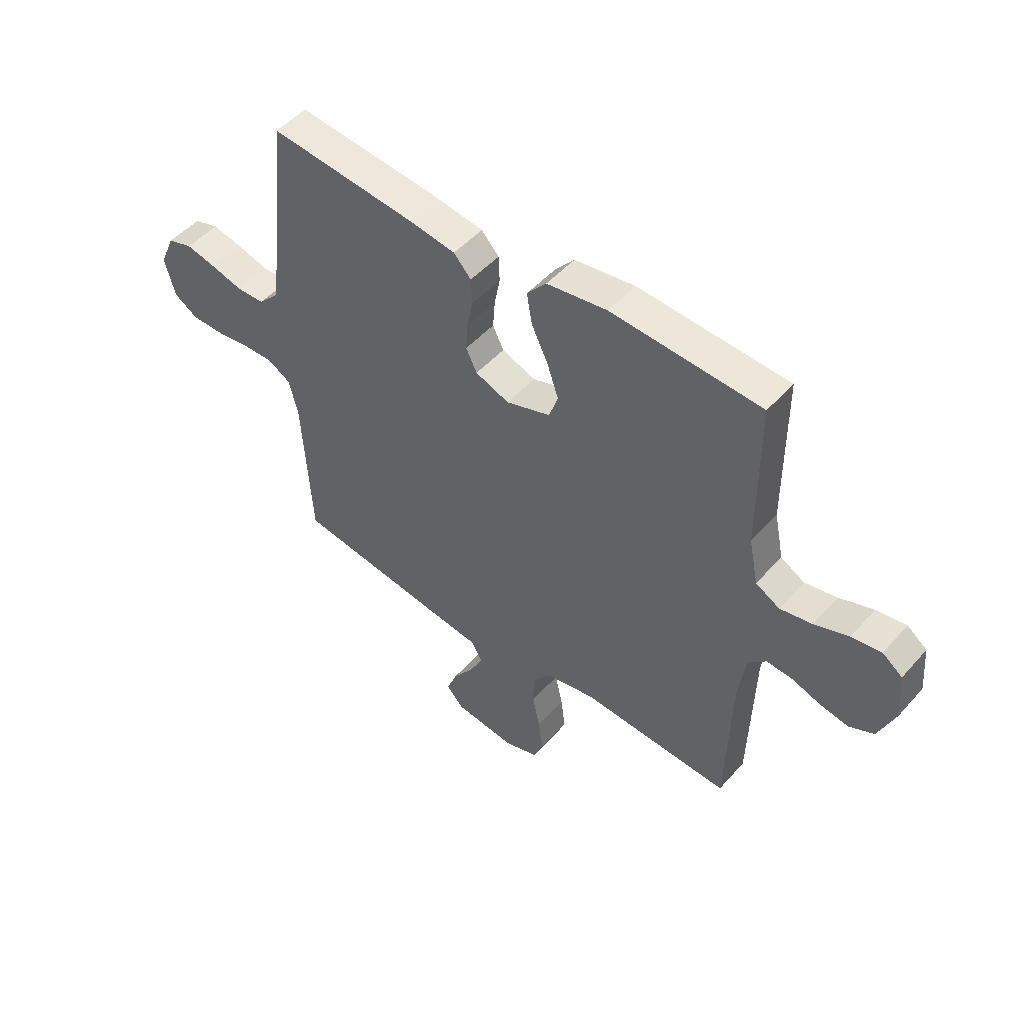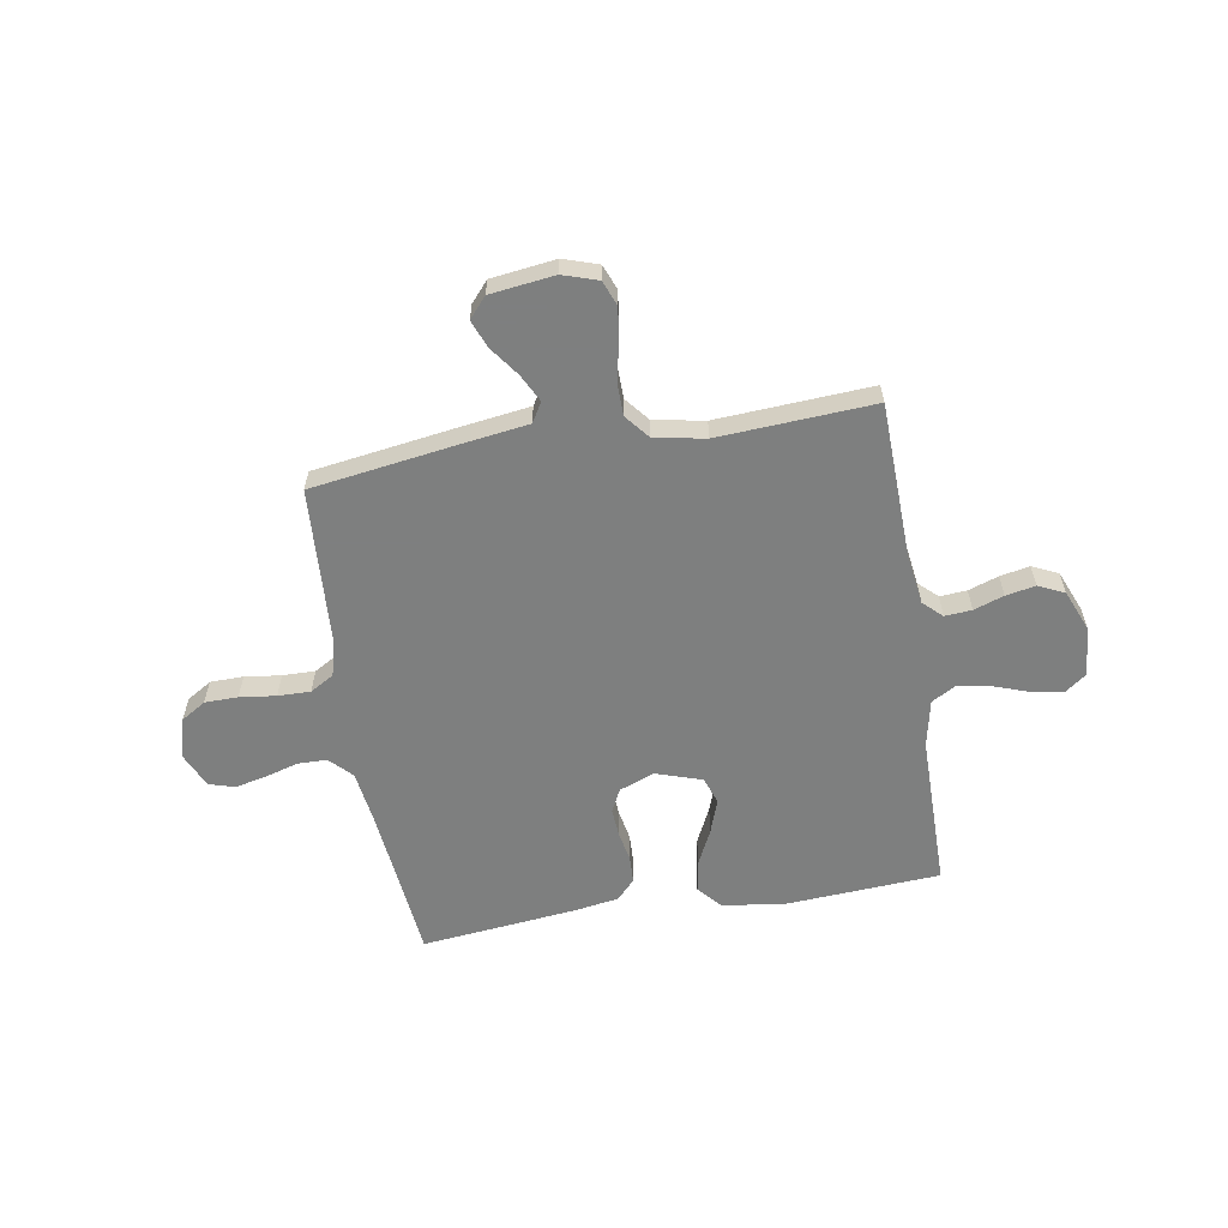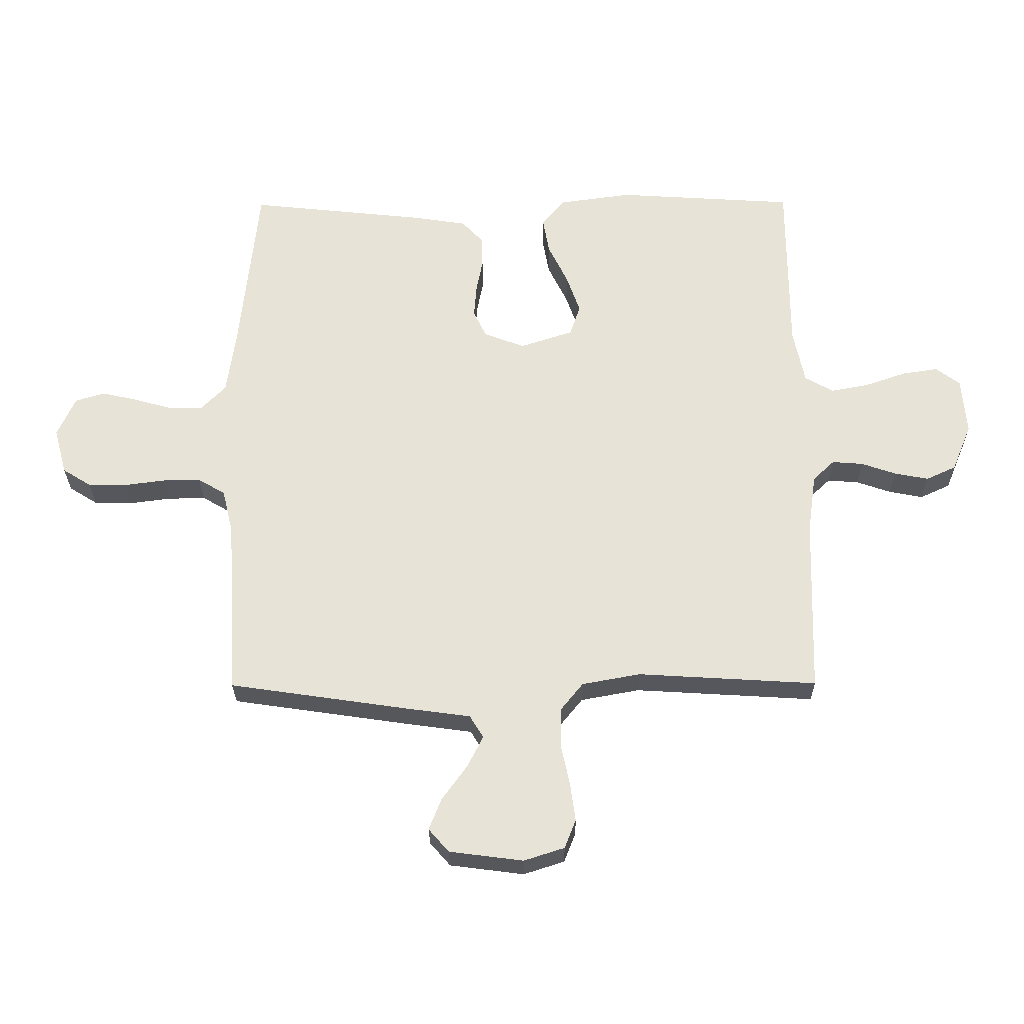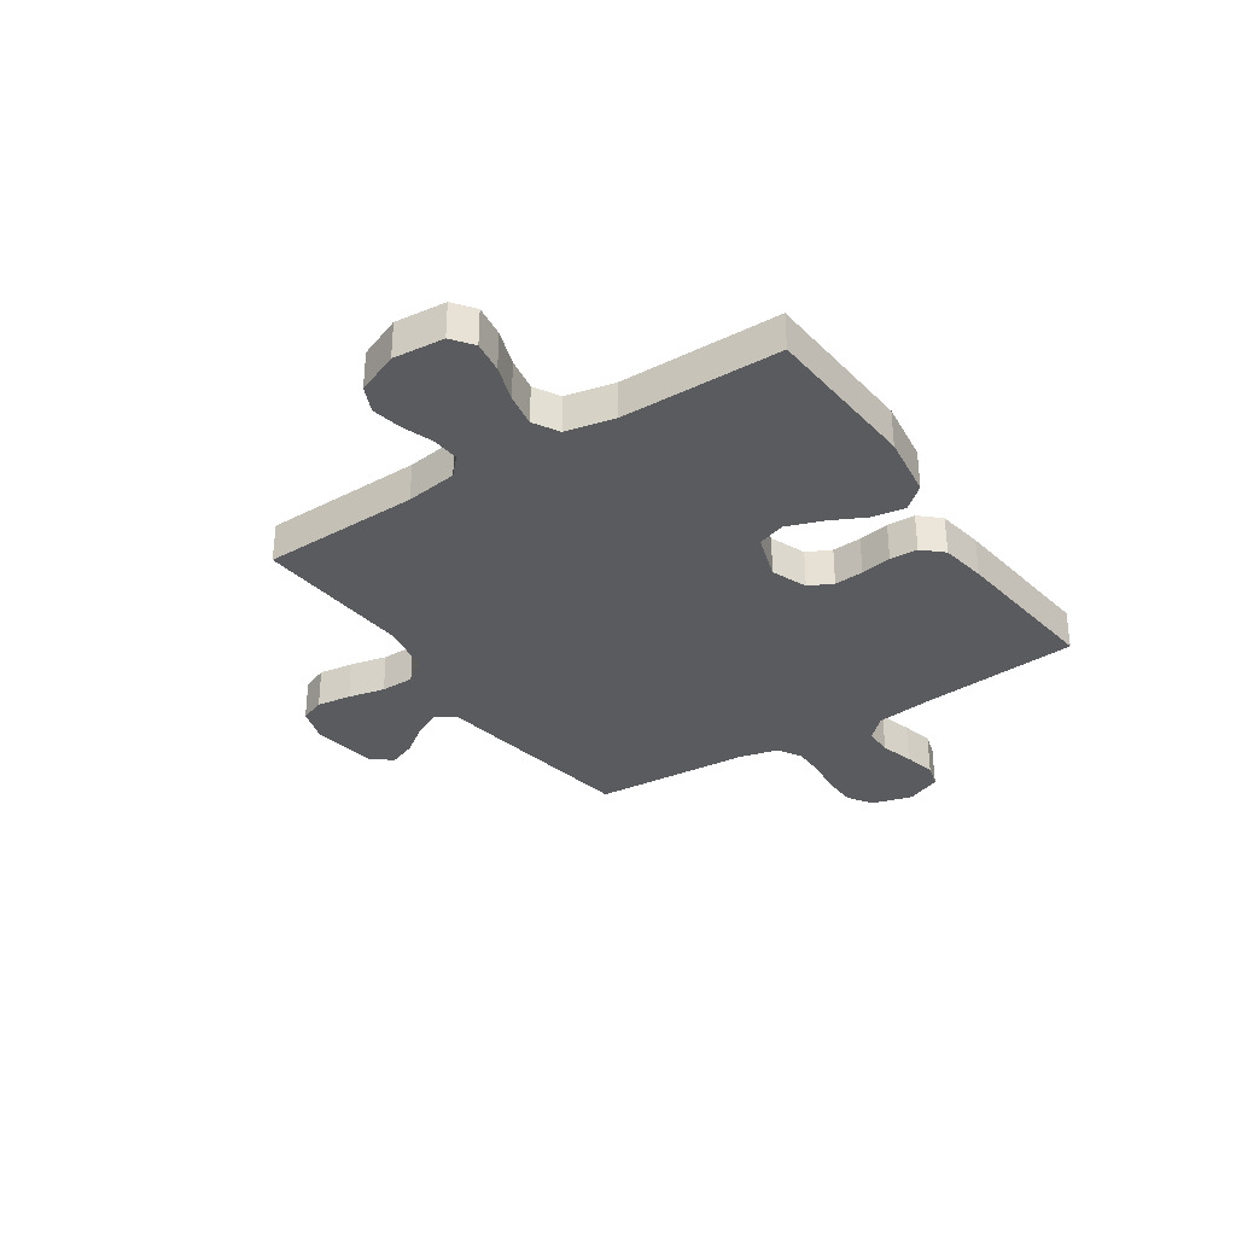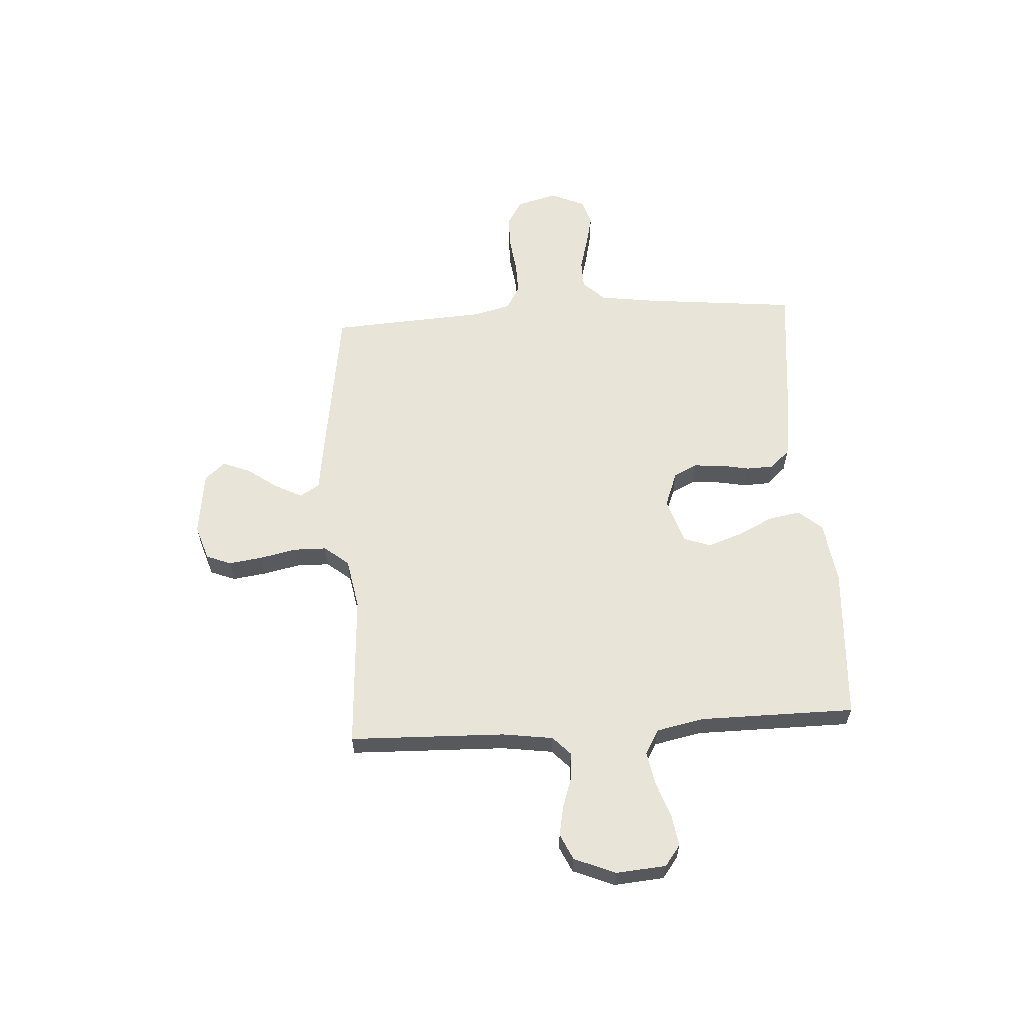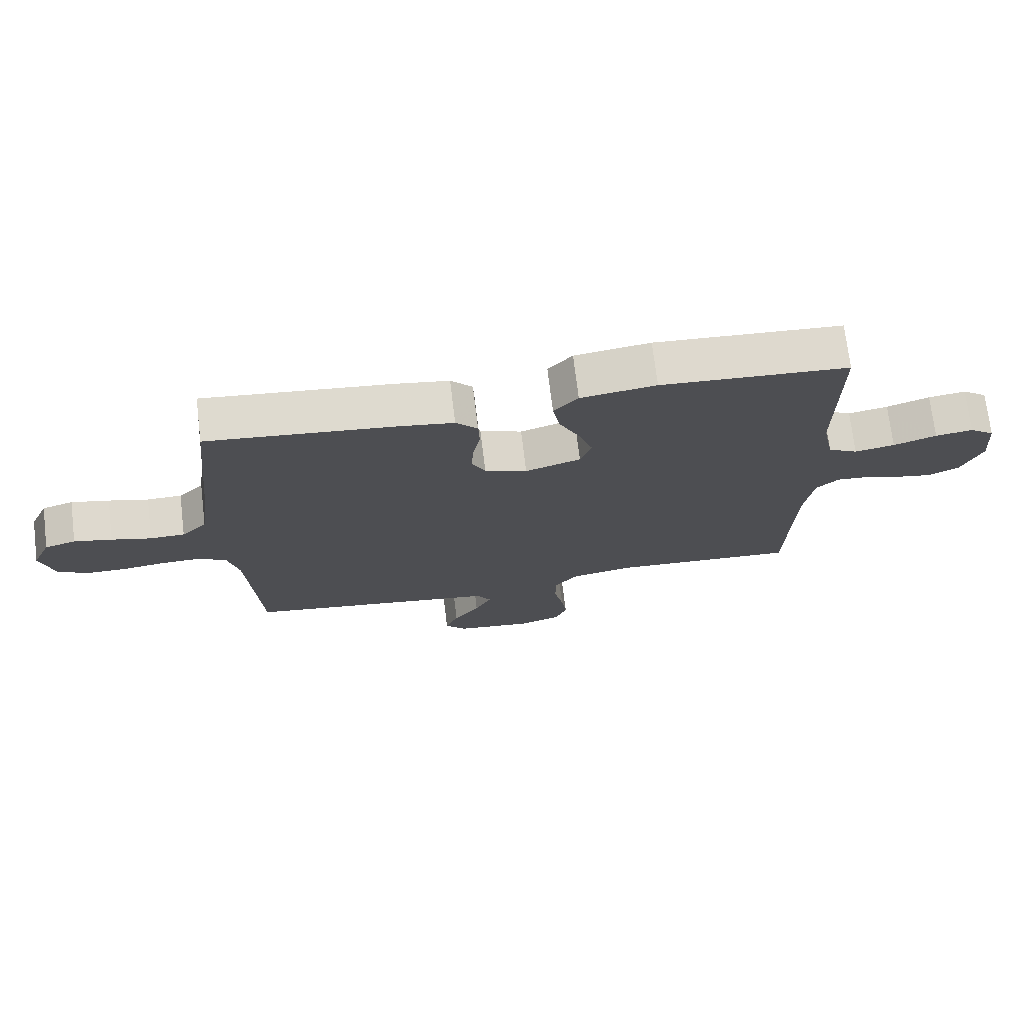
<metadata>
{"format":"obj","ext":"obj","renderer":"f3d","projection":"perspective","resolution":1024,"background":"white","views":[{"elev":49.3,"azim":-140.3,"up":"+Z"},{"elev":-59.6,"azim":-170.5,"up":"+Y"},{"elev":-27.5,"azim":-179.5,"up":"+Z"},{"elev":-32.6,"azim":-56.2,"up":"+Y"},{"elev":60.1,"azim":-93.6,"up":"+Y"},{"elev":72.5,"azim":173.1,"up":"+Z"}]}
</metadata>
<code>
v -0.5 0.07 0.5
v -0.2 0.07 0.519
v -0.079 0.07 0.502
v -0.04 0.07 0.457
v -0.051 0.07 0.395
v -0.084 0.07 0.327
v -0.107 0.07 0.261
v -0.089 0.07 0.209
v 0 0.07 0.18
v 0.068 0.07 0.206
v 0.09 0.07 0.251
v 0.086 0.07 0.306
v 0.075 0.07 0.364
v 0.077 0.07 0.416
v 0.112 0.07 0.454
v 0.2 0.07 0.468
v 0.5 0.07 0.5
v 0.531 0.07 0.2
v 0.546 0.07 0.093
v 0.587 0.07 0.051
v 0.643 0.07 0.05
v 0.707 0.07 0.068
v 0.768 0.07 0.082
v 0.818 0.07 0.067
v 0.848 0.07 0
v 0.827 0.07 -0.078
v 0.779 0.07 -0.108
v 0.715 0.07 -0.109
v 0.645 0.07 -0.1
v 0.582 0.07 -0.099
v 0.536 0.07 -0.126
v 0.518 0.07 -0.2
v 0.5 0.07 -0.5
v 0.2 0.07 -0.544
v 0.091 0.07 -0.559
v 0.068 0.07 -0.597
v 0.095 0.07 -0.65
v 0.137 0.07 -0.708
v 0.158 0.07 -0.761
v 0.124 0.07 -0.8
v 0 0.07 -0.816
v -0.068 0.07 -0.794
v -0.087 0.07 -0.746
v -0.078 0.07 -0.681
v -0.063 0.07 -0.611
v -0.064 0.07 -0.547
v -0.102 0.07 -0.5
v -0.2 0.07 -0.482
v -0.5 0.07 -0.5
v -0.509 0.07 -0.2
v -0.523 0.07 -0.102
v -0.559 0.07 -0.068
v -0.611 0.07 -0.072
v -0.669 0.07 -0.092
v -0.726 0.07 -0.103
v -0.776 0.07 -0.08
v -0.809 0.07 0
v -0.801 0.07 0.096
v -0.761 0.07 0.126
v -0.701 0.07 0.117
v -0.632 0.07 0.093
v -0.568 0.07 0.081
v -0.52 0.07 0.108
v -0.501 0.07 0.2
v -0.5 0 0.5
v -0.2 0 0.519
v -0.079 0 0.502
v -0.04 0 0.457
v -0.051 0 0.395
v -0.084 0 0.327
v -0.107 0 0.261
v -0.089 0 0.209
v 0 0 0.18
v 0.068 0 0.206
v 0.09 0 0.251
v 0.086 0 0.306
v 0.075 0 0.364
v 0.077 0 0.416
v 0.112 0 0.454
v 0.2 0 0.468
v 0.5 0 0.5
v 0.531 0 0.2
v 0.546 0 0.093
v 0.587 0 0.051
v 0.643 0 0.05
v 0.707 0 0.068
v 0.768 0 0.082
v 0.818 0 0.067
v 0.848 0 0
v 0.827 0 -0.078
v 0.779 0 -0.108
v 0.715 0 -0.109
v 0.645 0 -0.1
v 0.582 0 -0.099
v 0.536 0 -0.126
v 0.518 0 -0.2
v 0.5 0 -0.5
v 0.2 0 -0.544
v 0.091 0 -0.559
v 0.068 0 -0.597
v 0.095 0 -0.65
v 0.137 0 -0.708
v 0.158 0 -0.761
v 0.124 0 -0.8
v 0 0 -0.816
v -0.068 0 -0.794
v -0.087 0 -0.746
v -0.078 0 -0.681
v -0.063 0 -0.611
v -0.064 0 -0.547
v -0.102 0 -0.5
v -0.2 0 -0.482
v -0.5 0 -0.5
v -0.509 0 -0.2
v -0.523 0 -0.102
v -0.559 0 -0.068
v -0.611 0 -0.072
v -0.669 0 -0.092
v -0.726 0 -0.103
v -0.776 0 -0.08
v -0.809 0 0
v -0.801 0 0.096
v -0.761 0 0.126
v -0.701 0 0.117
v -0.632 0 0.093
v -0.568 0 0.081
v -0.52 0 0.108
v -0.501 0 0.2
f 58 59 60 61
f 58 61 62
f 57 58 62
f 56 57 62
f 53 54 55 56
f 52 53 56 62
f 51 52 62 63
f 48 49 50
f 47 48 50 51
f 42 43 44 45
f 40 41 42 45
f 40 45 46
f 37 38 39 40
f 36 37 40 46
f 35 36 46 47
f 32 33 34 35
f 31 32 35 47
f 26 27 28 29
f 26 29 30
f 25 26 30
f 24 25 30
f 21 22 23 24
f 21 24 30 31
f 15 16 17 18
f 15 18 19
f 12 13 14 15
f 11 12 15 19
f 10 11 19 20
f 3 4 5 6
f 3 6 7
f 64 1 2 3
f 64 3 7
f 63 64 7 8
f 51 63 8 9
f 20 21 31 47
f 20 47 51
f 9 10 20 51
f 125 124 123 122
f 126 125 122
f 126 122 121
f 126 121 120
f 120 119 118 117
f 126 120 117 116
f 127 126 116 115
f 114 113 112
f 115 114 112 111
f 109 108 107 106
f 109 106 105 104
f 110 109 104
f 104 103 102 101
f 110 104 101 100
f 111 110 100 99
f 99 98 97 96
f 111 99 96 95
f 93 92 91 90
f 94 93 90
f 94 90 89
f 94 89 88
f 88 87 86 85
f 95 94 88 85
f 82 81 80 79
f 83 82 79
f 79 78 77 76
f 83 79 76 75
f 84 83 75 74
f 70 69 68 67
f 71 70 67
f 67 66 65 128
f 71 67 128
f 72 71 128 127
f 73 72 127 115
f 111 95 85 84
f 115 111 84
f 115 84 74 73
f 1 65 66 2
f 2 66 67 3
f 3 67 68 4
f 4 68 69 5
f 5 69 70 6
f 6 70 71 7
f 7 71 72 8
f 8 72 73 9
f 9 73 74 10
f 10 74 75 11
f 11 75 76 12
f 12 76 77 13
f 13 77 78 14
f 14 78 79 15
f 15 79 80 16
f 16 80 81 17
f 17 81 82 18
f 18 82 83 19
f 19 83 84 20
f 20 84 85 21
f 21 85 86 22
f 22 86 87 23
f 23 87 88 24
f 24 88 89 25
f 25 89 90 26
f 26 90 91 27
f 27 91 92 28
f 28 92 93 29
f 29 93 94 30
f 30 94 95 31
f 31 95 96 32
f 32 96 97 33
f 33 97 98 34
f 34 98 99 35
f 35 99 100 36
f 36 100 101 37
f 37 101 102 38
f 38 102 103 39
f 39 103 104 40
f 40 104 105 41
f 41 105 106 42
f 42 106 107 43
f 43 107 108 44
f 44 108 109 45
f 45 109 110 46
f 46 110 111 47
f 47 111 112 48
f 48 112 113 49
f 49 113 114 50
f 50 114 115 51
f 51 115 116 52
f 52 116 117 53
f 53 117 118 54
f 54 118 119 55
f 55 119 120 56
f 56 120 121 57
f 57 121 122 58
f 58 122 123 59
f 59 123 124 60
f 60 124 125 61
f 61 125 126 62
f 62 126 127 63
f 63 127 128 64
f 64 128 65 1

</code>
